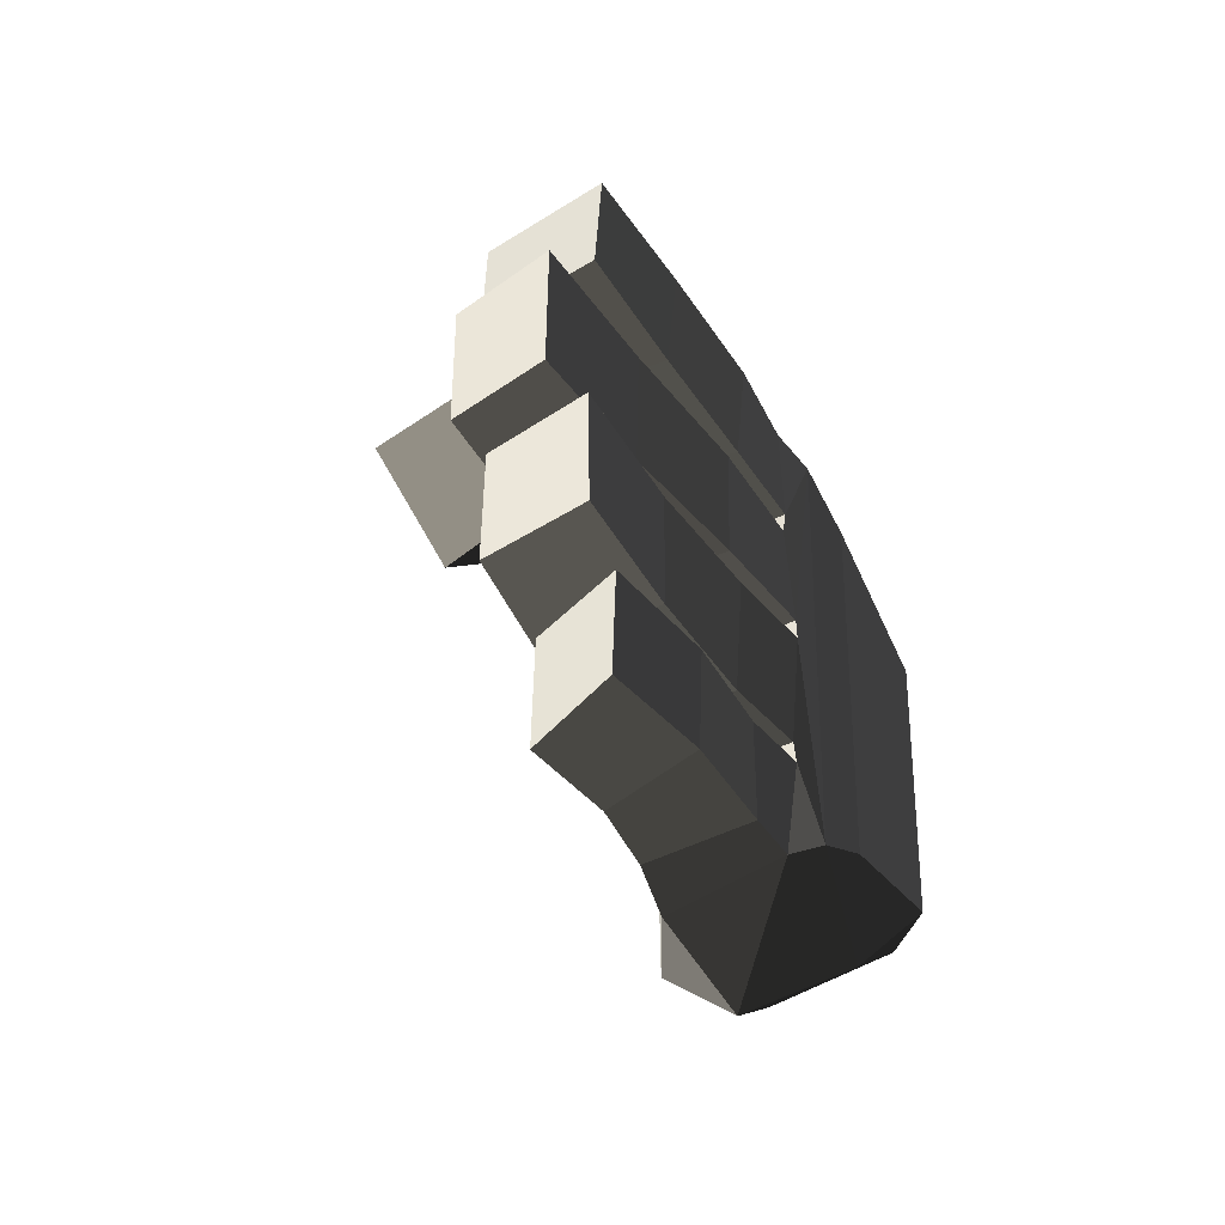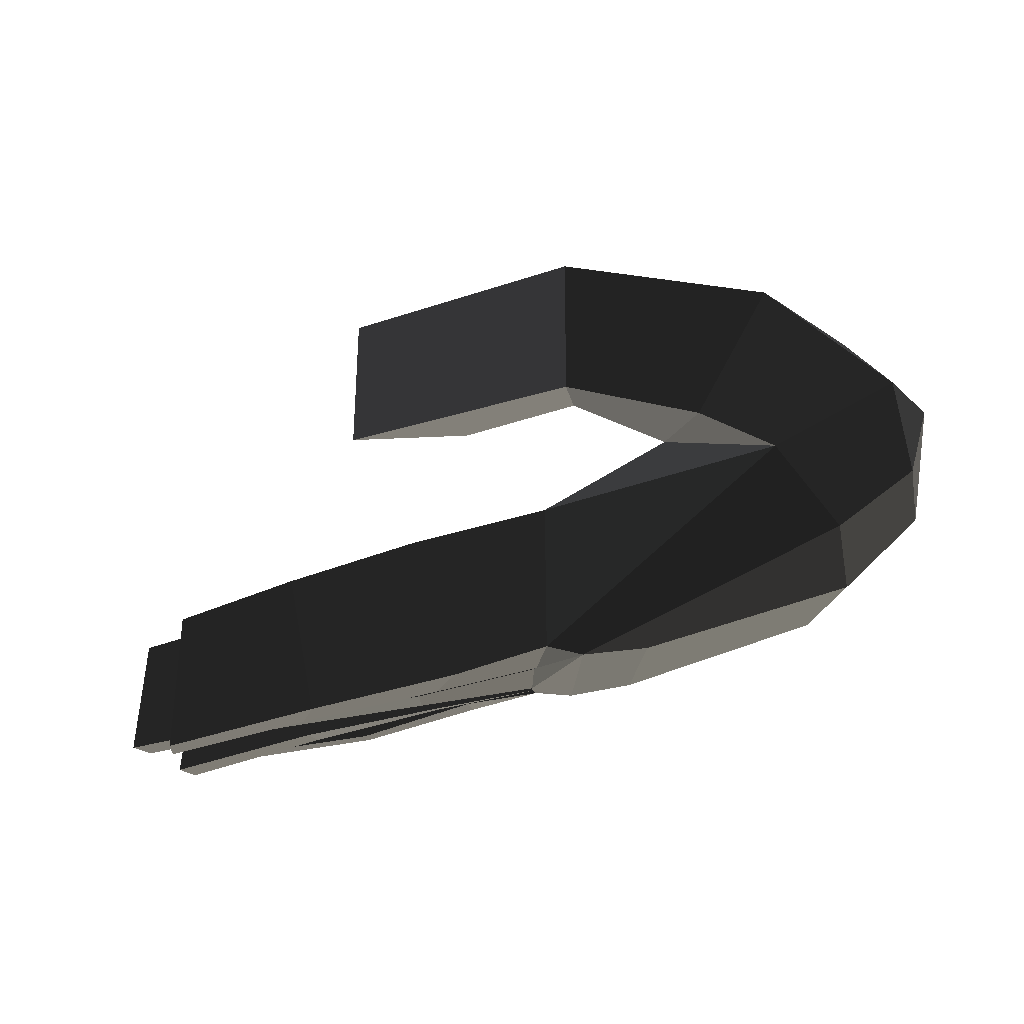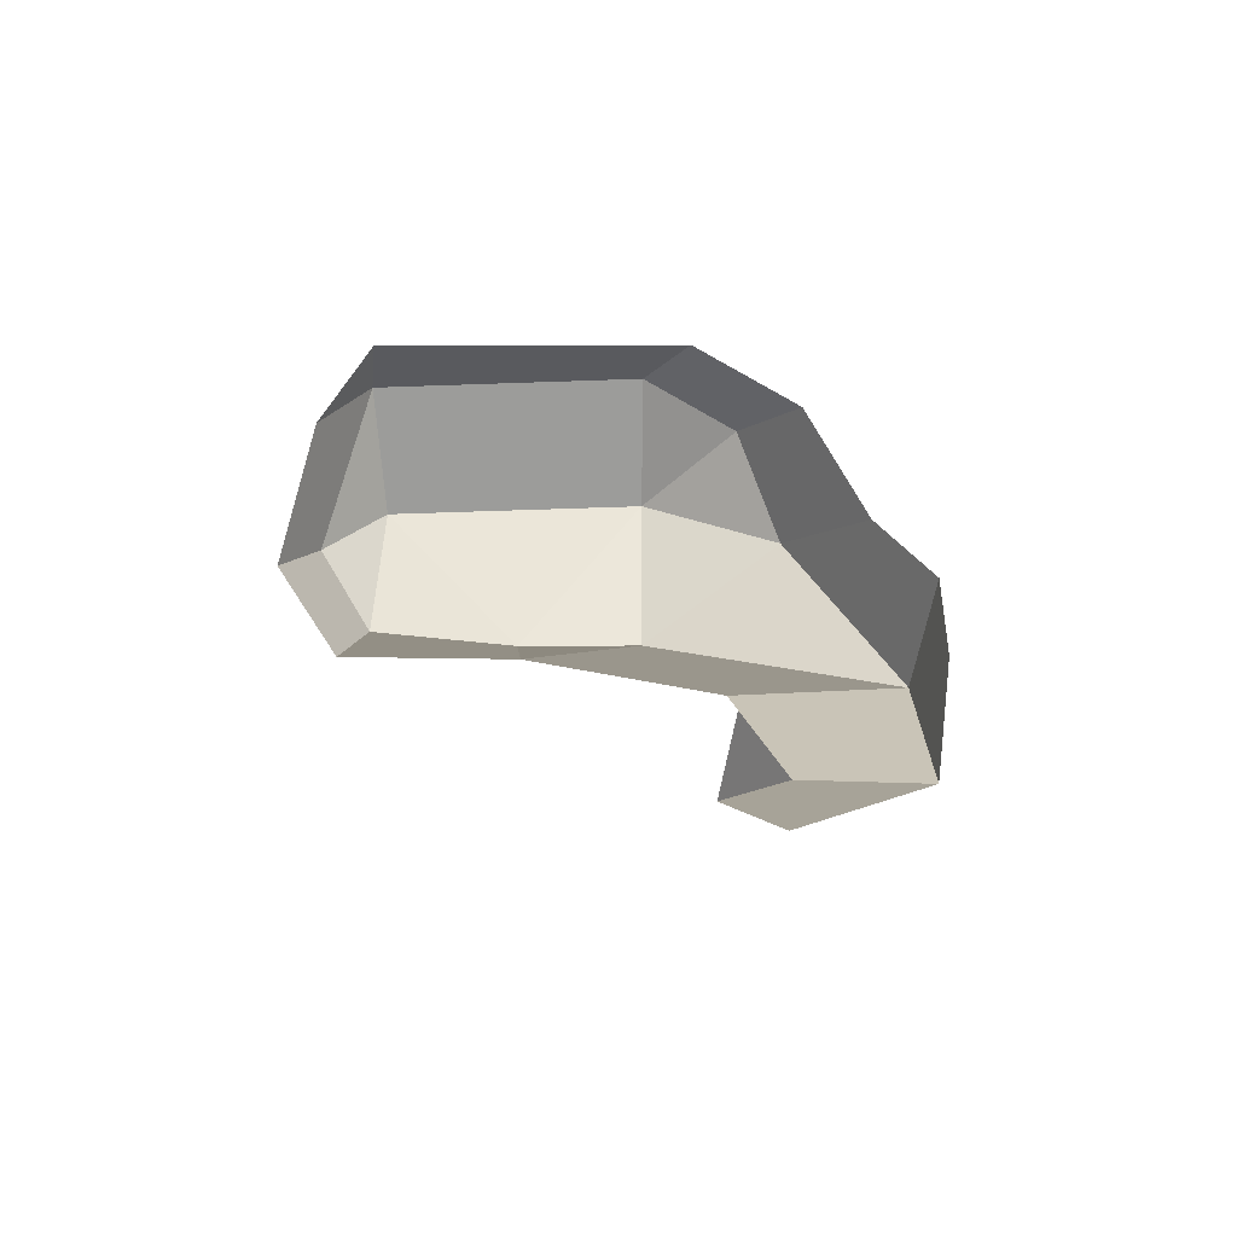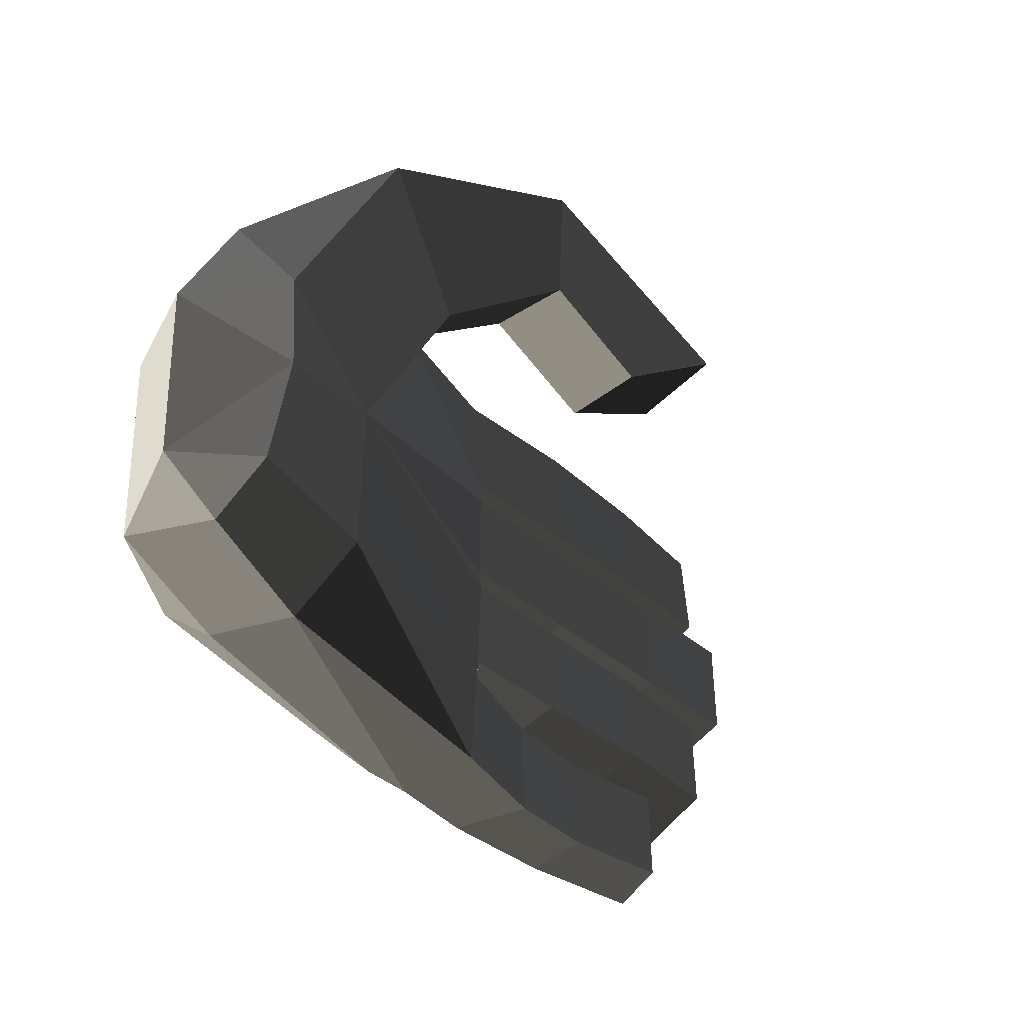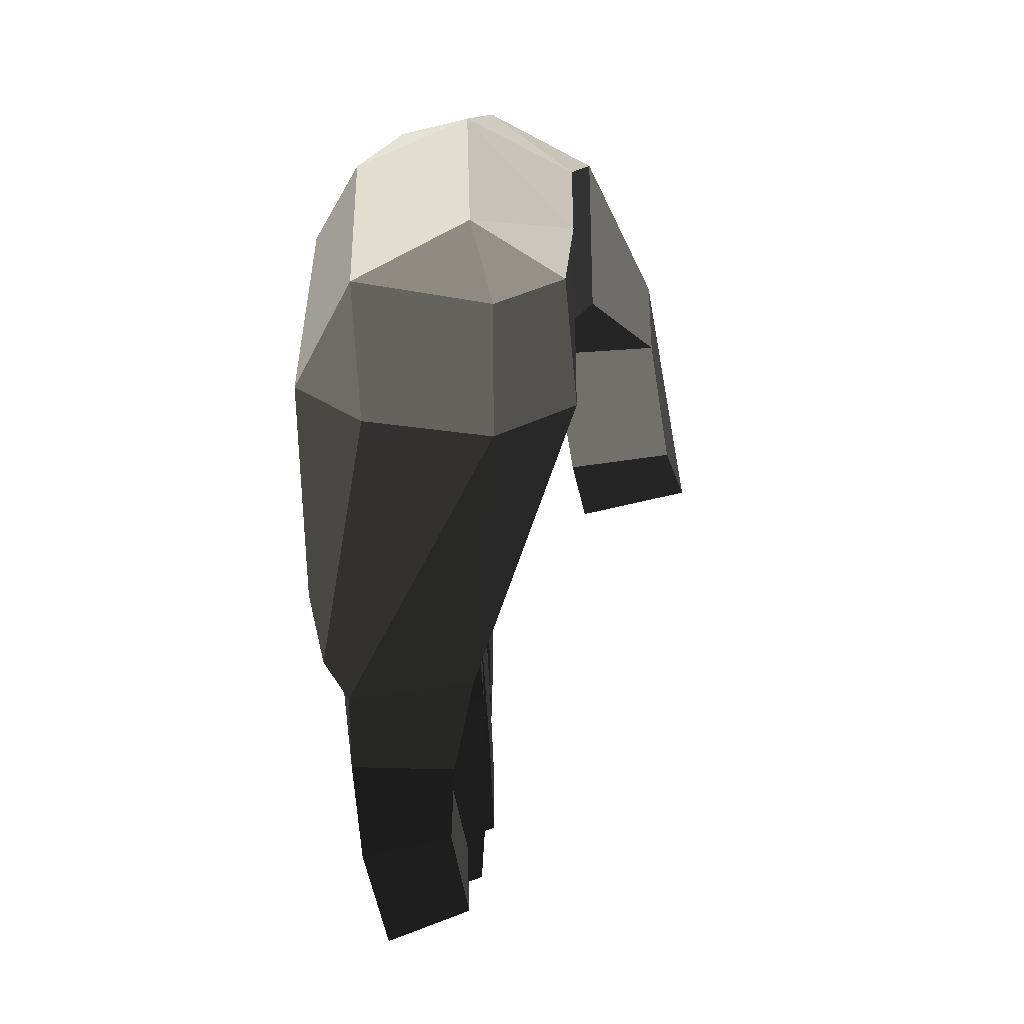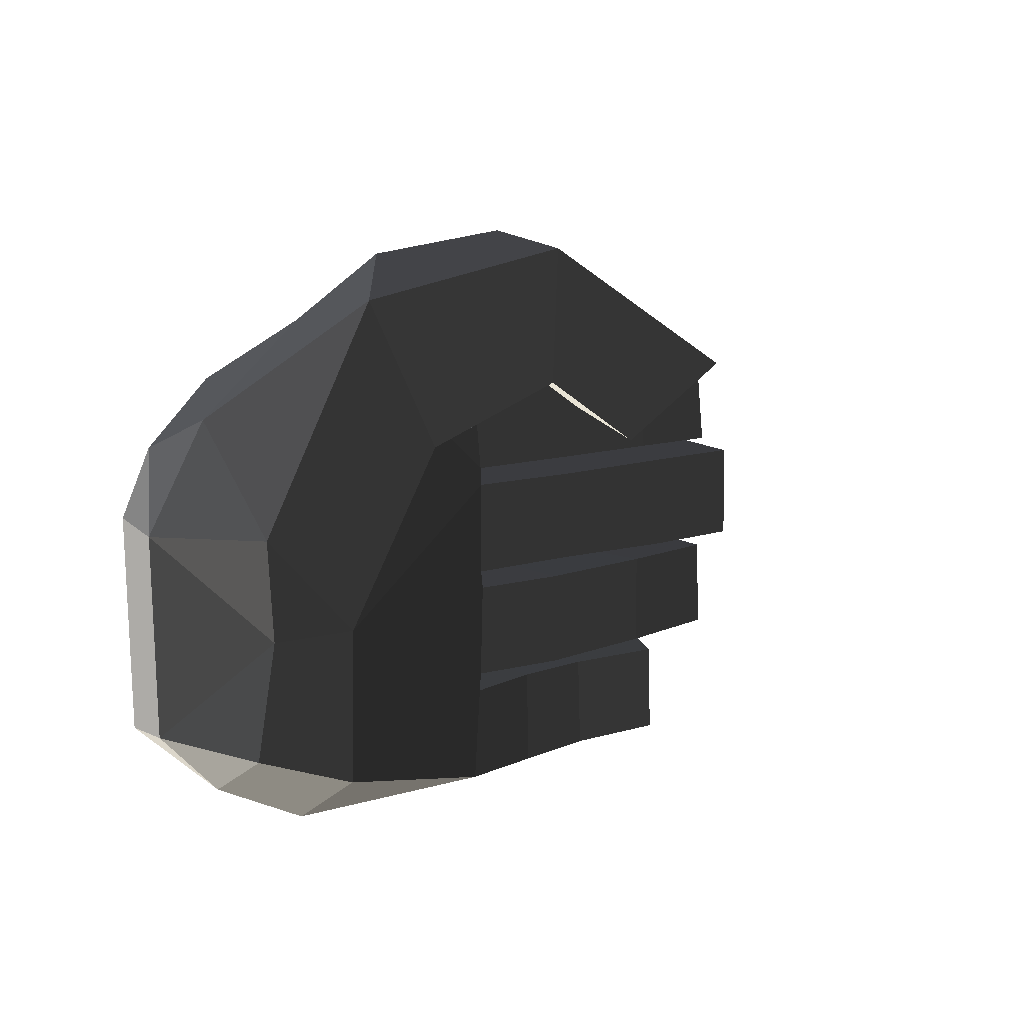
<metadata>
{"format":"obj","ext":"obj","renderer":"f3d","projection":"perspective","resolution":1024,"background":"white","views":[{"elev":-31.6,"azim":-69.7,"up":"+Y"},{"elev":78.8,"azim":-18.5,"up":"+Y"},{"elev":-5.4,"azim":90.6,"up":"+Z"},{"elev":-36.1,"azim":129.4,"up":"+Y"},{"elev":-52.8,"azim":90.1,"up":"+Y"},{"elev":8.5,"azim":132.5,"up":"+Y"}]}
</metadata>
<code>
v -0.2348 -0.1329 0.0004
v -0.0805 -0.0937 -0.0537
v -0.0804 -0.1215 -0.0115
v -0.0804 -0.1215 -0.0115
v -0.2566 -0.1219 0.0695
v -0.2566 -0.1219 0.0695
v -0.2968 -0.1357 0.0117
v -0.3038 -0.1265 0.0697
v -0.2386 -0.0785 -0.0002
v -0.2985 -0.081 0.0147
v -0.0805 -0.0937 -0.0537
v -0.0805 -0.0937 -0.0537
v -0.0813 -0.0091 -0.0548
v -0.2396 -0.068 -0.0002
v -0.2413 -0.0143 -0.0003
v -0.2413 -0.0143 -0.0003
v -0.2404 -0.0041 0.0002
v -0.2404 -0.0041 0.0002
v -0.2405 0.0496 0
v -0.2405 0.0496 0
v -0.3156 0.0492 -0.0021
v -0.3167 -0.0045 -0.0019
v -0.2646 0.0501 0.0763
v -0.3339 0.0509 0.0702
v -0.2669 -0.0038 0.0812
v -0.3349 -0.0028 0.0699
v -0.2404 -0.0041 0.0002
v -0.3167 -0.0045 -0.0019
v -0.2666 -0.0138 0.0816
v -0.2413 -0.0143 -0.0003
v -0.2382 0.1029 0.0832
v -0.239 -0.1111 0.0831
v -0.2646 0.0501 0.0763
v -0.2636 0.0603 0.0773
v -0.2569 0.114 0.0735
v -0.2569 0.114 0.0735
v -0.1042 0.1552 0.013
v -0.0788 0.1212 0.062
v -0.2332 0.1168 -0.0001
v -0.2332 0.1168 -0.0001
v -0.1558 0.1162 -0.016
v -0.1558 0.1162 -0.016
v -0.2397 0.06 -0.0002
v -0.2397 0.06 -0.0002
v -0.2405 0.0496 0
v -0.0813 -0.0091 -0.0548
v -0.2636 0.0603 0.0773
v -0.2646 0.0501 0.0763
v -0.317 0.0606 -0.0039
v -0.3232 0.0599 0.0719
v -0.2332 0.1168 -0.0001
v -0.3084 0.1177 -0.0055
v -0.2569 0.114 0.0735
v -0.311 0.1155 0.0725
v -0.2636 0.0603 0.0773
v -0.3232 0.0599 0.0719
v -0.4021 0.0603 0.064
v -0.3923 0.1141 0.0653
v -0.3815 0.1152 -0.007
v -0.3084 0.1177 -0.0055
v -0.3908 0.0611 -0.0057
v -0.317 0.0606 -0.0039
v -0.4021 0.0603 0.064
v -0.3232 0.0599 0.0719
v -0.454 0.0611 -0.0058
v -0.4799 0.06 0.058
v -0.3815 0.1152 -0.007
v -0.4466 0.1089 -0.0067
v -0.3923 0.1141 0.0653
v -0.4741 0.1076 0.059
v -0.4021 0.0603 0.064
v -0.4799 0.06 0.058
v -0.454 0.0611 -0.0058
v -0.4466 0.1089 -0.0067
v -0.1558 0.1162 -0.016
v -0.1042 0.1552 0.013
v -0.144 0.1916 -0.0104
v -0.144 0.1916 -0.0104
v -0.2006 0.14 -0.0472
v -0.2081 0.2043 -0.0435
v -0.1313 0.0875 -0.0685
v -0.1844 0.1219 -0.1074
v -0.0813 -0.0091 -0.0548
v -0.0813 -0.0091 -0.0548
v -0.0224 0.0468 -0.0534
v -0.0831 0.1693 -0.0679
v -0.0177 0.1071 -0.0093
v -0.0177 0.1071 -0.0093
v 0.0098 0.0468 0.0032
v 0.0098 0.0468 0.0032
v -0.0203 0.0883 0.0405
v -0.0203 0.0883 0.0405
v -0.019 0.0474 0.0637
v -0.019 0.0474 0.0637
v -0.0766 0.0697 0.0909
v -0.0788 0.1212 0.062
v -0.1042 0.1552 0.013
v -0.0177 0.1071 -0.0093
v -0.144 0.1916 -0.0104
v -0.0831 0.1693 -0.0679
v -0.2081 0.2043 -0.0435
v -0.1861 0.1954 -0.1094
v -0.1844 0.1219 -0.1074
v -0.1313 0.0875 -0.0685
v -0.3008 0.1273 -0.1322
v -0.2406 0.086 -0.1172
v -0.2604 0.1002 -0.059
v -0.2006 0.14 -0.0472
v -0.3238 0.1344 -0.0689
v -0.2081 0.2043 -0.0435
v -0.3008 0.1273 -0.1322
v -0.1861 0.1954 -0.1094
v -0.2604 0.1002 -0.059
v -0.2406 0.086 -0.1172
v -0.0813 -0.0091 -0.0548
v -0.0224 0.0468 -0.0534
v -0.0267 -0.0076 -0.0532
v -0.0267 -0.0076 -0.0532
v 0.0098 0.0468 0.0032
v 0.0098 0.0468 0.0032
v 0.0085 -0.0611 0.0001
v 0.0085 -0.0611 0.0001
v -0.0193 -0.0715 -0.0475
v -0.0193 -0.0715 -0.0475
v -0.0206 -0.0932 -0.0116
v -0.0206 -0.0932 -0.0116
v -0.0206 -0.0714 0.0603
v -0.0206 -0.0714 0.0603
v -0.019 0.0474 0.0637
v 0.0098 0.0468 0.0032
v -0.0798 -0.078 0.0914
v -0.0766 0.0697 0.0909
v -0.0827 -0.1046 0.0556
v -0.0827 -0.1046 0.0556
v -0.0206 -0.0932 -0.0116
v -0.0804 -0.1215 -0.0115
v -0.0193 -0.0715 -0.0475
v -0.0805 -0.0937 -0.0537
v -0.0267 -0.0076 -0.0532
v -0.0813 -0.0091 -0.0548
v -0.0804 -0.1215 -0.0115
v -0.0827 -0.1046 0.0556
v -0.2566 -0.1219 0.0695
v -0.239 -0.1111 0.0831
v -0.2622 -0.0779 0.0773
v -0.2622 -0.0779 0.0773
v -0.2635 -0.0677 0.0764
v -0.2666 -0.0138 0.0816
v -0.2386 -0.0785 -0.0002
v -0.2396 -0.068 -0.0002
v -0.3066 -0.0778 0.07
v -0.2985 -0.081 0.0147
v -0.2566 -0.1219 0.0695
v -0.3038 -0.1265 0.0697
v -0.3758 -0.1268 0.0669
v -0.376 -0.0786 0.0687
v -0.3521 -0.0818 0.0172
v -0.2985 -0.081 0.0147
v -0.3512 -0.1352 0.0145
v -0.2968 -0.1357 0.0117
v -0.3758 -0.1268 0.0669
v -0.3038 -0.1265 0.0697
v -0.4135 -0.1345 0.0051
v -0.4483 -0.1274 0.0543
v -0.3521 -0.0818 0.0172
v -0.4144 -0.0817 0.0071
v -0.376 -0.0786 0.0687
v -0.4483 -0.0781 0.056
v -0.3758 -0.1268 0.0669
v -0.4483 -0.1274 0.0543
v -0.4135 -0.1345 0.0051
v -0.4144 -0.0817 0.0071
v -0.0827 -0.1046 0.0556
v -0.0798 -0.078 0.0914
v -0.239 -0.1111 0.0831
v -0.201 -0.0996 0.0897
v -0.2007 0.0858 0.0894
v -0.0766 0.0697 0.0909
v -0.2382 0.1029 0.0832
v -0.0788 0.1212 0.062
v -0.201 -0.0996 0.0897
v -0.239 -0.1111 0.0831
v -0.4056 -0.0061 -0.0061
v -0.4054 0.0504 -0.0055
v -0.3167 -0.0045 -0.0019
v -0.3156 0.0492 -0.0021
v -0.4203 -0.0049 0.0553
v -0.3349 -0.0028 0.0699
v -0.4192 0.0516 0.0561
v -0.3339 0.0509 0.0702
v -0.4054 0.0504 -0.0055
v -0.3156 0.0492 -0.0021
v -0.5018 0.0516 0.0459
v -0.4764 0.0509 -0.0076
v -0.4203 -0.0049 0.0553
v -0.5013 -0.0053 0.0447
v -0.4056 -0.0061 -0.0061
v -0.4766 -0.0058 -0.0082
v -0.4054 0.0504 -0.0055
v -0.4764 0.0509 -0.0076
v -0.5018 0.0516 0.0459
v -0.5013 -0.0053 0.0447
v -0.2413 -0.0143 -0.0003
v -0.2396 -0.068 -0.0002
v -0.3066 -0.0156 -0.0019
v -0.3041 -0.0699 -0.0039
v -0.2666 -0.0138 0.0816
v -0.328 -0.0168 0.0728
v -0.2635 -0.0677 0.0764
v -0.3246 -0.071 0.0683
v -0.2396 -0.068 -0.0002
v -0.3041 -0.0699 -0.0039
v -0.3852 -0.0681 -0.005
v -0.4054 -0.0711 0.0622
v -0.4073 -0.0176 0.0633
v -0.328 -0.0168 0.0728
v -0.3875 -0.0146 -0.0032
v -0.3066 -0.0156 -0.0019
v -0.3852 -0.0681 -0.005
v -0.3041 -0.0699 -0.0039
v -0.4594 -0.0142 0.0012
v -0.4578 -0.0666 -0.0011
v -0.4073 -0.0176 0.0633
v -0.4885 -0.0167 0.0587
v -0.4054 -0.0711 0.0622
v -0.4869 -0.0691 0.0589
v -0.3852 -0.0681 -0.005
v -0.4578 -0.0666 -0.0011
v -0.4594 -0.0142 0.0012
v -0.4885 -0.0167 0.0587
g Group_001
f 1 2 3
f 1 3 5
f 1 5 8 7
f 1 7 10 9
f 1 9 11
f 11 9 14 13
f 13 14 15
f 13 15 17
f 13 17 19
f 19 17 22 21
f 19 21 24 23
f 23 24 26 25
f 25 26 28 27
f 25 27 30 29
f 25 29 32 31
f 25 31 34 33
f 34 31 35
f 35 31 38 37
f 35 37 39
f 39 37 41
f 39 41 43
f 43 41 46 45
f 43 45 48 47
f 43 47 50 49
f 43 49 52 51
f 51 52 54 53
f 53 54 56 55
f 56 54 58 57
f 58 54 60 59
f 59 60 62 61
f 61 62 64 63
f 61 63 66 65
f 61 65 68 67
f 67 68 70 69
f 69 70 72 71
f 72 70 74 73
g Group_002
f 75 76 77
f 75 77 80 79
f 75 79 82 81
f 75 81 83
f 83 81 86 85
f 85 86 87
f 85 87 89
f 89 87 91
f 89 91 93
f 93 91 96 95
f 96 91 98 97
f 97 98 100 99
f 99 100 102 101
f 102 100 104 103
f 102 103 106 105
f 106 103 108 107
f 107 108 110 109
f 109 110 112 111
f 109 111 114 113
g Group_003
f 115 116 117
f 117 116 119
f 117 119 121
f 117 121 123
f 123 121 125
f 125 121 127
f 127 121 130 129
f 127 129 132 131
f 127 131 133
f 127 133 136 135
f 135 136 138 137
f 137 138 140 139
g Group_004
f 141 142 144 143
f 143 144 145
f 145 144 148 147
f 145 147 150 149
f 145 149 152 151
f 145 151 154 153
f 154 151 156 155
f 156 151 158 157
f 157 158 160 159
f 159 160 162 161
f 159 161 164 163
f 159 163 166 165
f 165 166 168 167
f 167 168 170 169
f 170 168 172 171
g Group_005
f 173 174 176 175
f 176 174 178 177
f 177 178 180 179
f 177 179 182 181
g Group_006
f 183 184 186 185
f 183 185 188 187
f 187 188 190 189
f 189 190 192 191
f 189 191 194 193
f 189 193 196 195
f 195 196 198 197
f 197 198 200 199
f 200 198 202 201
g Group_007
f 203 204 206 205
f 203 205 208 207
f 207 208 210 209
f 209 210 212 211
f 212 210 214 213
f 214 210 216 215
f 215 216 218 217
f 217 218 220 219
f 217 219 222 221
f 217 221 224 223
f 223 224 226 225
f 225 226 228 227
f 228 226 230 229

</code>
